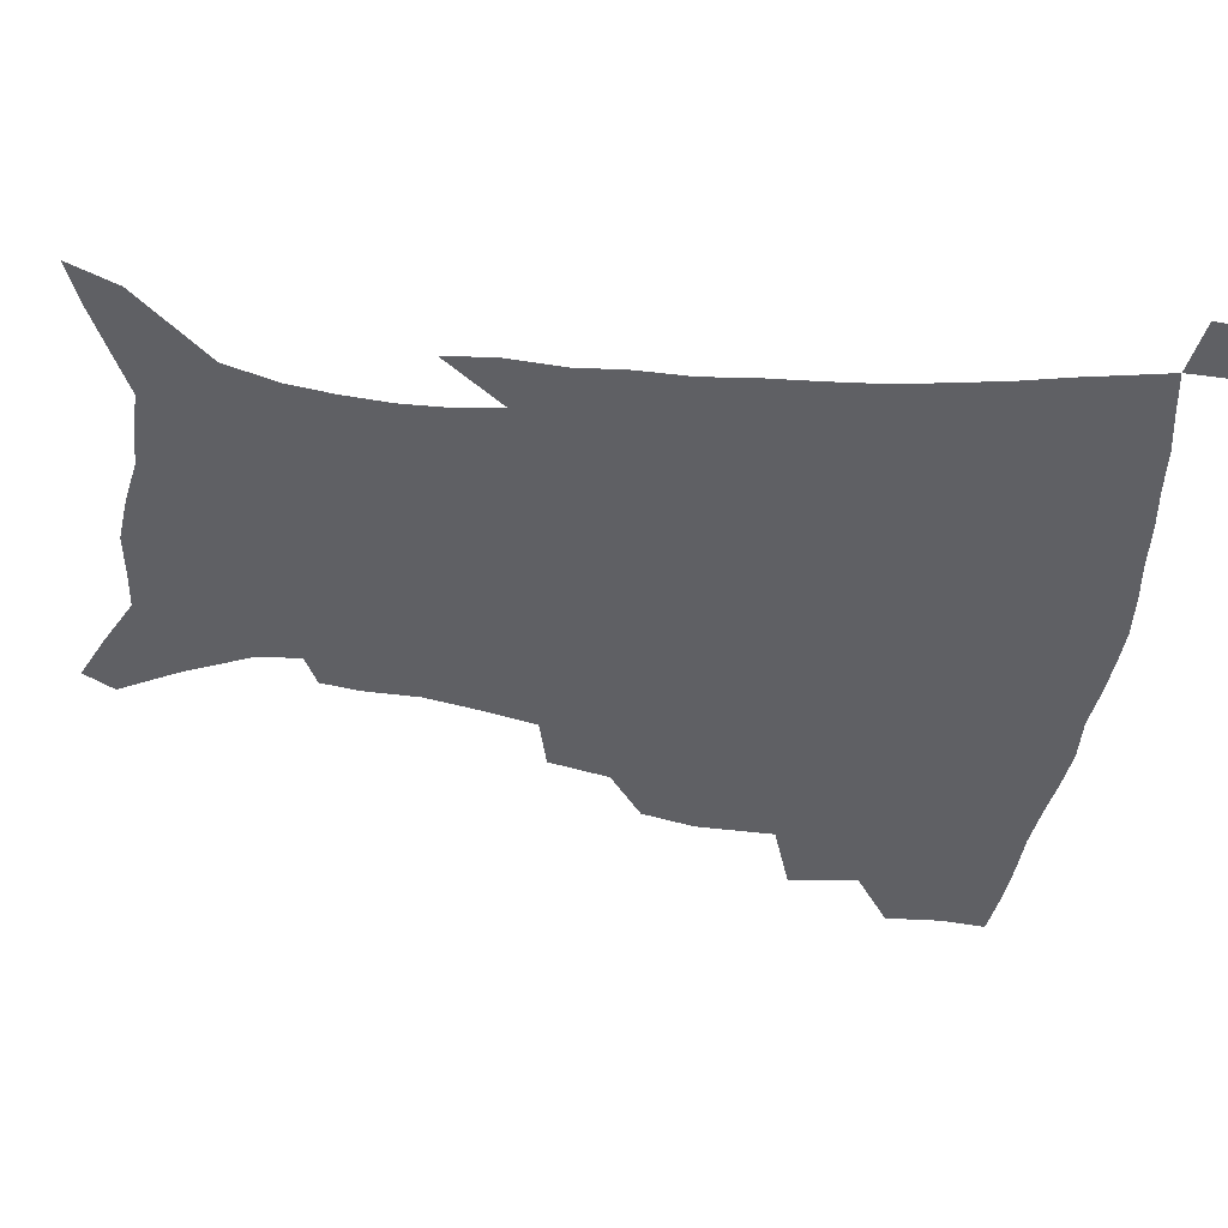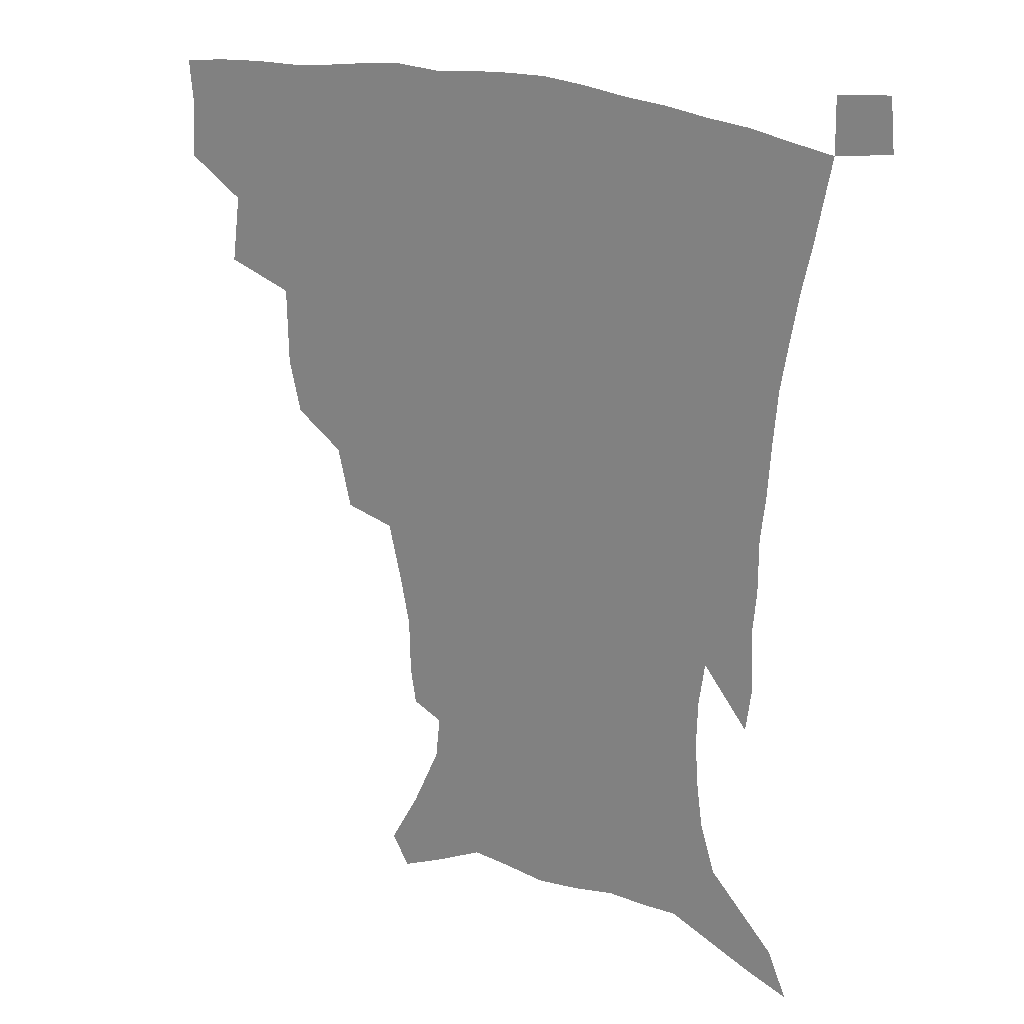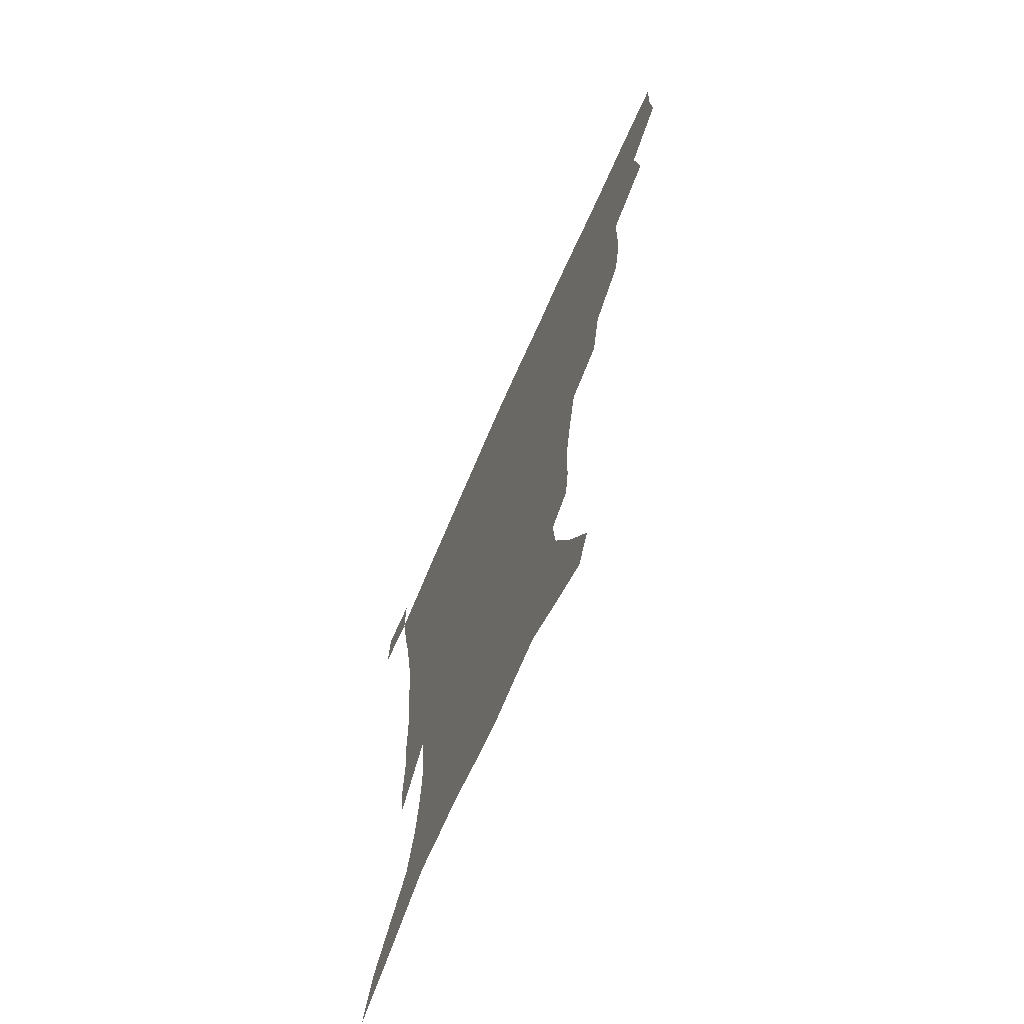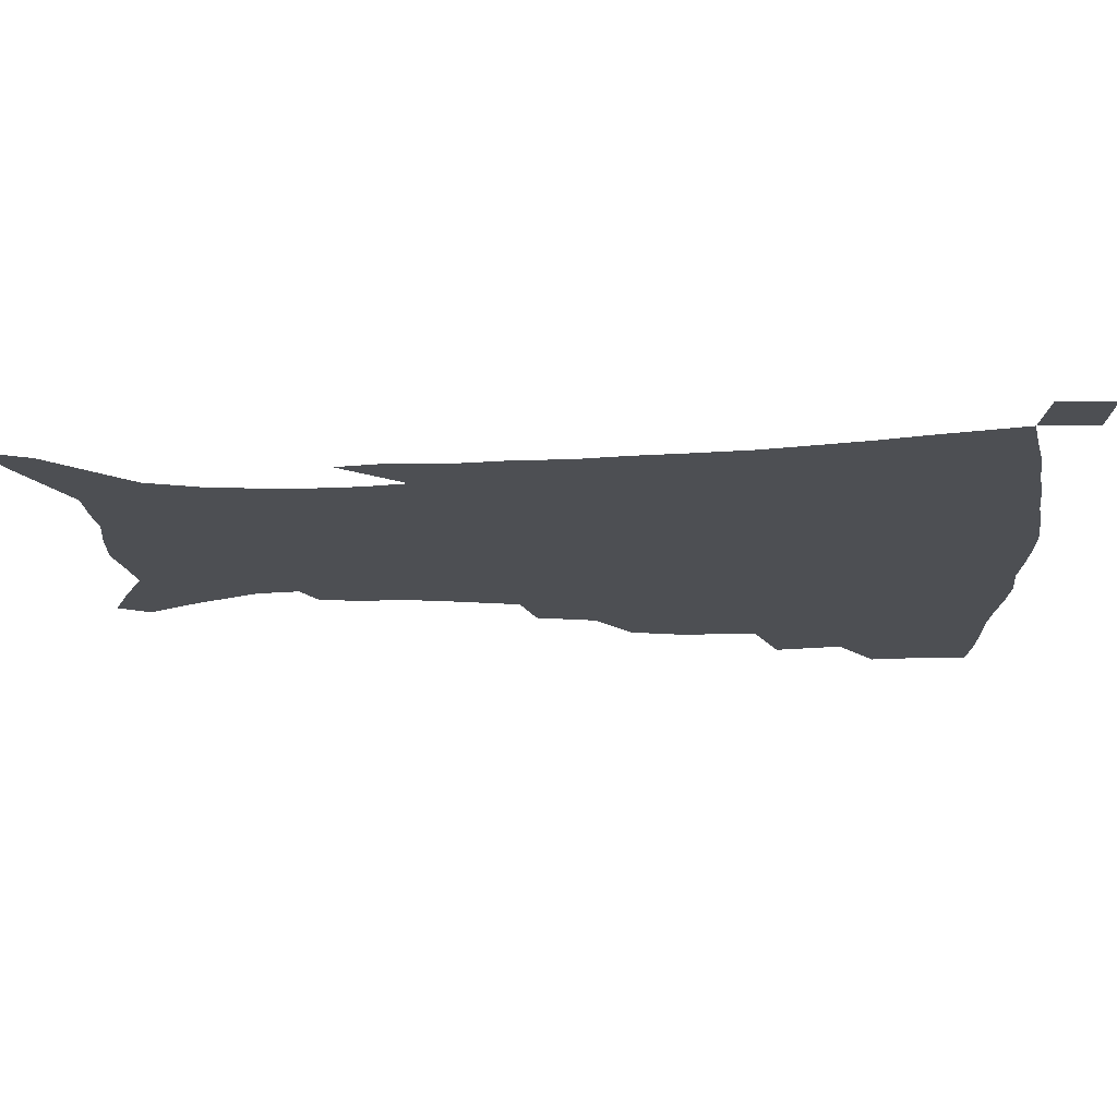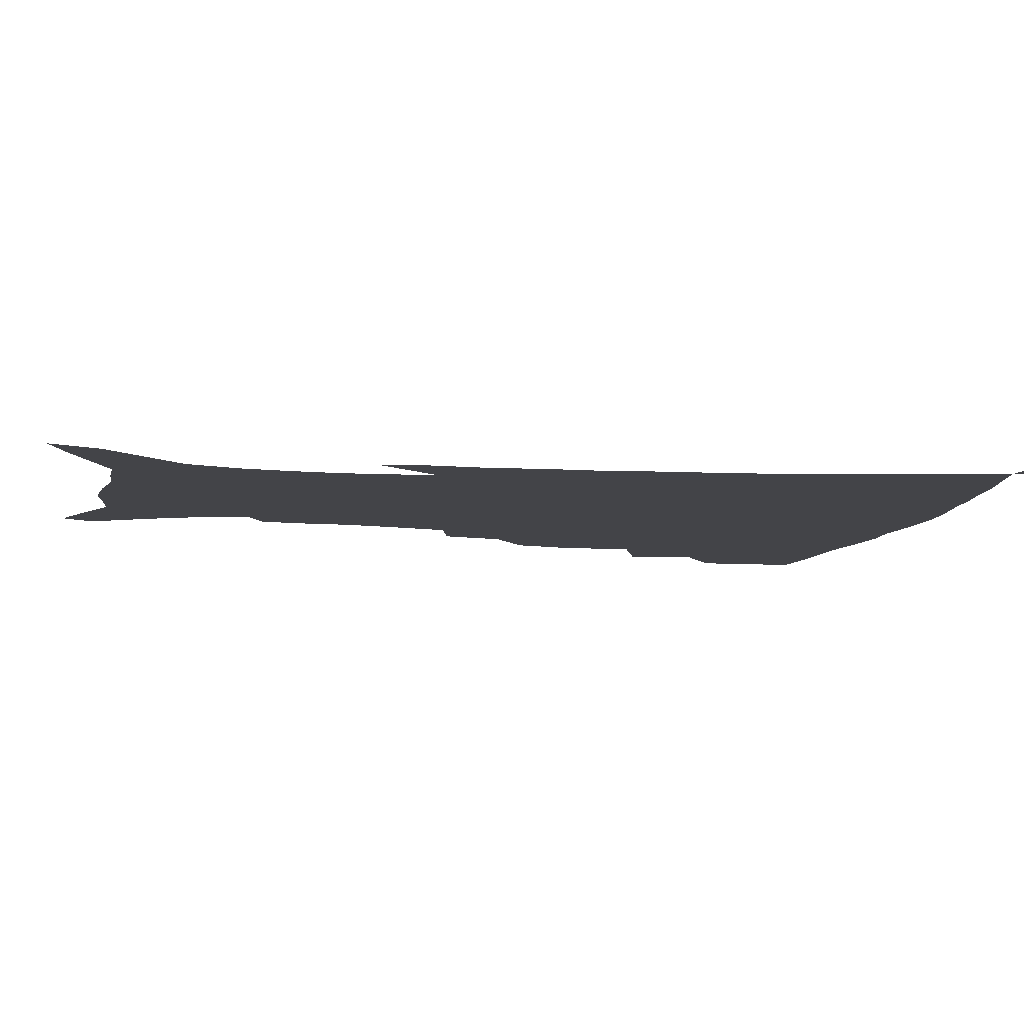
<metadata>
{"format":"obj","ext":"obj","renderer":"f3d","projection":"perspective","resolution":1024,"background":"white","views":[{"elev":-44.7,"azim":82.4,"up":"+Z"},{"elev":23.1,"azim":30.8,"up":"+Y"},{"elev":-69.6,"azim":-113.6,"up":"+Y"},{"elev":-17.7,"azim":93.7,"up":"+Z"},{"elev":-8.3,"azim":79.0,"up":"+Z"}]}
</metadata>
<code>
v 436.8 397.4 0
v 438.1 416.5 0
v 436.7 432.6 0
v 452.9 360.4 0
v 456 384.2 0
v 454.8 401.3 0
v 453.8 417.8 0
v 452.2 434.5 0
v 480.5 306.3 0
v 476.4 324.8 0
v 476 352.1 0
v 474.3 371.1 0
v 473.3 388.3 0
v 471 403.8 0
v 469.3 419.5 0
v 467.7 435.6 0
v 501.9 272.7 0
v 497.2 293.9 0
v 494.6 317.4 0
v 492.5 337.6 0
v 492 359.6 0
v 490.4 375.7 0
v 488.5 390.7 0
v 486.7 405.6 0
v 485.1 420.7 0
v 483.8 436.1 0
v 529.6 197.4 0
v 527.6 210.4 0
v 527.2 229.9 0
v 524 246.7 0
v 519.3 268 0
v 514 286.9 0
v 512.6 313.1 0
v 510.1 329.9 0
v 507.6 345.6 0
v 506.4 362.9 0
v 504.9 378.2 0
v 503.1 392.6 0
v 501.4 407.2 0
v 500 422.1 0
v 498.7 437.7 0
v 518 134.5 0
v 528.7 154.2 0
v 538.5 176.7 0
v 540.2 192 0
v 540.2 211.6 0
v 538.4 226.7 0
v 536.4 244.1 0
v 533.2 262 0
v 529.5 279.4 0
v 526.2 296.6 0
v 525 318.8 0
v 523 334.1 0
v 521.9 350.9 0
v 520.3 365.3 0
v 519.3 380.2 0
v 517.4 394.2 0
v 516.1 408.6 0
v 514.7 423.1 0
v 513.2 439.9 0
v 524.2 123.6 0
v 535.1 144.1 0
v 544.2 164.9 0
v 549.1 183.8 0
v 549.7 200.8 0
v 550.2 223.2 0
v 548.3 238.6 0
v 545.8 253.1 0
v 542.8 267.5 0
v 540.3 285.9 0
v 538.9 305.9 0
v 537.3 322.5 0
v 536.2 338.3 0
v 535.5 354 0
v 534.4 367.9 0
v 533.9 382.1 0
v 532.1 395.7 0
v 530.6 410 0
v 529.1 425.2 0
v 527.6 441.4 0
v 539.6 130.6 0
v 551.1 153.5 0
v 558.4 176 0
v 559.4 191.4 0
v 559.4 207.5 0
v 559.5 230.1 0
v 557.9 245 0
v 556.1 261.9 0
v 553.6 275 0
v 551.8 292.4 0
v 550.8 310.7 0
v 549.8 326.3 0
v 549.3 341.8 0
v 548.6 356 0
v 548.2 370.1 0
v 547.2 383.2 0
v 546.3 396.6 0
v 545.8 410.3 0
v 544.3 424.9 0
v 542.7 440.5 0
v 556.5 139 0
v 565.4 161.5 0
v 568.2 178.3 0
v 569 195 0
v 569.6 215.6 0
v 568.7 231.5 0
v 567.5 249 0
v 566 264.5 0
v 564.4 280.2 0
v 563.4 297.5 0
v 562.7 314.3 0
v 561.8 327.2 0
v 561.8 343.6 0
v 561.7 358.1 0
v 561.4 371.1 0
v 560.5 383.9 0
v 560.5 397.4 0
v 559.8 410.9 0
v 558.5 425.4 0
v 556.6 442 0
v 570 137.6 0
v 577 163.9 0
v 578.9 183.3 0
v 578.7 196.7 0
v 578.9 217.7 0
v 578.4 233.9 0
v 577.3 249.4 0
v 576.3 265.6 0
v 575.1 280.1 0
v 574.4 297.1 0
v 574.1 315 0
v 574.4 331.4 0
v 574 344.1 0
v 574.1 358.3 0
v 574.6 371.9 0
v 574.4 384.5 0
v 574.6 397.8 0
v 574.2 411 0
v 572.4 426.5 0
v 570.5 443 0
v 584.6 135.5 0
v 588.3 164.4 0
v 588.9 184.1 0
v 589.1 204.3 0
v 588.7 219.9 0
v 588.2 238.5 0
v 587.5 252.4 0
v 586.8 270.5 0
v 586.6 285 0
v 585.9 300.3 0
v 585.8 317.4 0
v 586 332.2 0
v 586.4 345.8 0
v 586.9 360.1 0
v 587.2 371.8 0
v 588.3 385.5 0
v 588.1 398.1 0
v 587.8 411.1 0
v 586.2 427 0
v 584.5 443.4 0
v 600.2 137 0
v 599.8 163.4 0
v 599.2 183.9 0
v 599 200.9 0
v 598.5 218.2 0
v 598 236.2 0
v 597.4 253.6 0
v 597.5 267.6 0
v 596.9 286.8 0
v 597.1 300.7 0
v 597.1 317 0
v 597.7 329.9 0
v 598.3 345.8 0
v 599.1 358.8 0
v 600.4 373 0
v 601.2 385.7 0
v 601.5 398.3 0
v 601.2 412.1 0
v 600.4 426.8 0
v 599.2 442.2 0
v 615.2 139.7 0
v 612.1 159.9 0
v 609.6 182.5 0
v 608.6 200.4 0
v 608.1 218.7 0
v 607.6 236.7 0
v 607.7 251.2 0
v 607.7 268 0
v 607.8 283.6 0
v 608 299.7 0
v 608.3 315.2 0
v 609.4 332.3 0
v 610.2 344.9 0
v 611.2 357.6 0
v 612.5 372.3 0
v 613.7 385.2 0
v 614.8 397.7 0
v 616.1 410.8 0
v 615.8 424.9 0
v 614.7 440.2 0
v 629.1 139.2 0
v 623.4 160 0
v 621.1 176.6 0
v 618.7 197 0
v 617.2 219.3 0
v 617.1 235.8 0
v 617.7 249.7 0
v 617.7 267.6 0
v 618.9 279.6 0
v 619.1 296.2 0
v 619.7 311.3 0
v 620.1 330.8 0
v 621.6 344.7 0
v 623.2 356.7 0
v 624.7 370.3 0
v 626.3 383.4 0
v 628 396.6 0
v 629.9 409.8 0
v 630.2 423.6 0
v 629.5 438.9 0
v 641.5 139.5 0
v 635.6 157 0
v 630.5 177.9 0
v 628.7 193.8 0
v 627.4 212.8 0
v 627.1 230 0
v 628.4 243.6 0
v 628.4 261.9 0
v 629.1 277.8 0
v 629.8 293.6 0
v 630.7 309.2 0
v 632.2 323.9 0
v 632.9 341.1 0
v 635 353.9 0
v 636.9 367.9 0
v 638.9 382.8 0
v 640.9 395 0
v 642.8 408.7 0
v 644.4 421.9 0
v 644.6 436.8 0
v 657.1 132.1 0
v 648.8 151.9 0
v 642.6 171.5 0
v 639.5 188.1 0
v 636.9 208.4 0
v 637.1 223.3 0
v 638.1 238.4 0
v 638.8 255.8 0
v 639.5 272.8 0
v 641 287.2 0
v 641.4 305 0
v 643.4 318.8 0
v 644.4 335.8 0
v 646.7 350.1 0
v 649.1 363.9 0
v 651.1 379.6 0
v 653.7 393.4 0
v 655.9 406.9 0
v 658 420.3 0
v 659 435.5 0
v 672.3 125 0
v 663.6 144.5 0
v 656.7 162.3 0
v 651.4 180.2 0
v 649.2 196.3 0
v 648.1 212.7 0
v 648.6 228.8 0
v 650.7 244.2 0
v 652.1 260.6 0
v 652.6 278.3 0
v 653.3 295.7 0
v 654.7 311.5 0
v 657.8 324.8 0
v 658.4 344.4 0
v 660.7 360.3 0
v 662.9 377 0
v 666.6 389.9 0
v 669.2 404.5 0
v 671.6 418.4 0
v 674 432.7 0
v 687.1 119.1 0
v 680.2 135.9 0
v 666.9 223.1 0
v 668.8 238.9 0
v 667.7 260.3 0
v 669.2 276.5 0
v 669.1 295.8 0
v 670.9 312.1 0
v 672.1 331 0
v 673.7 350 0
v 676.4 367.1 0
v 679.5 384.8 0
v 682.9 400.3 0
v 685.7 415.6 0
v 688.5 430.2 0
v 688.1 449.3 0
v 707.8 433.1 0
v 706 451.2 0
f 5 6 1
f 1 6 2
f 6 7 2
f 2 7 3
f 7 8 3
f 11 12 4
f 4 12 5
f 12 13 5
f 5 13 6
f 13 14 6
f 6 14 7
f 14 15 7
f 7 15 8
f 15 16 8
f 18 19 9
f 9 19 10
f 19 20 10
f 10 20 11
f 20 21 11
f 11 21 12
f 21 22 12
f 12 22 13
f 22 23 13
f 13 23 14
f 23 24 14
f 14 24 15
f 24 25 15
f 15 25 16
f 25 26 16
f 31 32 17
f 17 32 18
f 32 33 18
f 18 33 19
f 33 34 19
f 19 34 20
f 34 35 20
f 20 35 21
f 35 36 21
f 21 36 22
f 36 37 22
f 22 37 23
f 37 38 23
f 23 38 24
f 38 39 24
f 24 39 25
f 39 40 25
f 25 40 26
f 40 41 26
f 45 46 27
f 27 46 28
f 46 47 28
f 28 47 29
f 47 48 29
f 29 48 30
f 48 49 30
f 30 49 31
f 49 50 31
f 31 50 32
f 50 51 32
f 32 51 33
f 51 52 33
f 33 52 34
f 52 53 34
f 34 53 35
f 53 54 35
f 35 54 36
f 54 55 36
f 36 55 37
f 55 56 37
f 37 56 38
f 56 57 38
f 38 57 39
f 57 58 39
f 39 58 40
f 58 59 40
f 40 59 41
f 59 60 41
f 61 62 42
f 42 62 43
f 62 63 43
f 43 63 44
f 63 64 44
f 44 64 45
f 64 65 45
f 45 65 46
f 65 66 46
f 46 66 47
f 66 67 47
f 47 67 48
f 67 68 48
f 48 68 49
f 68 69 49
f 49 69 50
f 69 70 50
f 50 70 51
f 70 71 51
f 51 71 52
f 71 72 52
f 52 72 53
f 72 73 53
f 53 73 54
f 73 74 54
f 54 74 55
f 74 75 55
f 55 75 56
f 75 76 56
f 56 76 57
f 76 77 57
f 57 77 58
f 77 78 58
f 58 78 59
f 78 79 59
f 59 79 60
f 79 80 60
f 61 81 62
f 81 82 62
f 62 82 63
f 82 83 63
f 63 83 64
f 83 84 64
f 64 84 65
f 84 85 65
f 65 85 66
f 85 86 66
f 66 86 67
f 86 87 67
f 67 87 68
f 87 88 68
f 68 88 69
f 88 89 69
f 69 89 70
f 89 90 70
f 70 90 71
f 90 91 71
f 71 91 72
f 91 92 72
f 72 92 73
f 92 93 73
f 73 93 74
f 93 94 74
f 74 94 75
f 94 95 75
f 75 95 76
f 95 96 76
f 76 96 77
f 96 97 77
f 77 97 78
f 97 98 78
f 78 98 79
f 98 99 79
f 79 99 80
f 99 100 80
f 81 101 82
f 101 102 82
f 82 102 83
f 102 103 83
f 83 103 84
f 103 104 84
f 84 104 85
f 104 105 85
f 85 105 86
f 105 106 86
f 86 106 87
f 106 107 87
f 87 107 88
f 107 108 88
f 88 108 89
f 108 109 89
f 89 109 90
f 109 110 90
f 90 110 91
f 110 111 91
f 91 111 92
f 111 112 92
f 92 112 93
f 112 113 93
f 93 113 94
f 113 114 94
f 94 114 95
f 114 115 95
f 95 115 96
f 115 116 96
f 96 116 97
f 116 117 97
f 97 117 98
f 117 118 98
f 98 118 99
f 118 119 99
f 99 119 100
f 119 120 100
f 101 121 102
f 121 122 102
f 102 122 103
f 122 123 103
f 103 123 104
f 123 124 104
f 104 124 105
f 124 125 105
f 105 125 106
f 125 126 106
f 106 126 107
f 126 127 107
f 107 127 108
f 127 128 108
f 108 128 109
f 128 129 109
f 109 129 110
f 129 130 110
f 110 130 111
f 130 131 111
f 111 131 112
f 131 132 112
f 112 132 113
f 132 133 113
f 113 133 114
f 133 134 114
f 114 134 115
f 134 135 115
f 115 135 116
f 135 136 116
f 116 136 117
f 136 137 117
f 117 137 118
f 137 138 118
f 118 138 119
f 138 139 119
f 119 139 120
f 139 140 120
f 121 141 122
f 141 142 122
f 122 142 123
f 142 143 123
f 123 143 124
f 143 144 124
f 124 144 125
f 144 145 125
f 125 145 126
f 145 146 126
f 126 146 127
f 146 147 127
f 127 147 128
f 147 148 128
f 128 148 129
f 148 149 129
f 129 149 130
f 149 150 130
f 130 150 131
f 150 151 131
f 131 151 132
f 151 152 132
f 132 152 133
f 152 153 133
f 133 153 134
f 153 154 134
f 134 154 135
f 154 155 135
f 135 155 136
f 155 156 136
f 136 156 137
f 156 157 137
f 137 157 138
f 157 158 138
f 138 158 139
f 158 159 139
f 139 159 140
f 159 160 140
f 141 161 142
f 161 162 142
f 142 162 143
f 162 163 143
f 143 163 144
f 163 164 144
f 144 164 145
f 164 165 145
f 145 165 146
f 165 166 146
f 146 166 147
f 166 167 147
f 147 167 148
f 167 168 148
f 148 168 149
f 168 169 149
f 149 169 150
f 169 170 150
f 150 170 151
f 170 171 151
f 151 171 152
f 171 172 152
f 152 172 153
f 172 173 153
f 153 173 154
f 173 174 154
f 154 174 155
f 174 175 155
f 155 175 156
f 175 176 156
f 156 176 157
f 176 177 157
f 157 177 158
f 177 178 158
f 158 178 159
f 178 179 159
f 159 179 160
f 179 180 160
f 161 181 162
f 181 182 162
f 162 182 163
f 182 183 163
f 163 183 164
f 183 184 164
f 164 184 165
f 184 185 165
f 165 185 166
f 185 186 166
f 166 186 167
f 186 187 167
f 167 187 168
f 187 188 168
f 168 188 169
f 188 189 169
f 169 189 170
f 189 190 170
f 170 190 171
f 190 191 171
f 171 191 172
f 191 192 172
f 172 192 173
f 192 193 173
f 173 193 174
f 193 194 174
f 174 194 175
f 194 195 175
f 175 195 176
f 195 196 176
f 176 196 177
f 196 197 177
f 177 197 178
f 197 198 178
f 178 198 179
f 198 199 179
f 179 199 180
f 199 200 180
f 181 201 182
f 201 202 182
f 182 202 183
f 202 203 183
f 183 203 184
f 203 204 184
f 184 204 185
f 204 205 185
f 185 205 186
f 205 206 186
f 186 206 187
f 206 207 187
f 187 207 188
f 207 208 188
f 188 208 189
f 208 209 189
f 189 209 190
f 209 210 190
f 190 210 191
f 210 211 191
f 191 211 192
f 211 212 192
f 192 212 193
f 212 213 193
f 193 213 194
f 213 214 194
f 194 214 195
f 214 215 195
f 195 215 196
f 215 216 196
f 196 216 197
f 216 217 197
f 197 217 198
f 217 218 198
f 198 218 199
f 218 219 199
f 199 219 200
f 219 220 200
f 201 221 202
f 221 222 202
f 202 222 203
f 222 223 203
f 203 223 204
f 223 224 204
f 204 224 205
f 224 225 205
f 205 225 206
f 225 226 206
f 206 226 207
f 226 227 207
f 207 227 208
f 227 228 208
f 208 228 209
f 228 229 209
f 209 229 210
f 229 230 210
f 210 230 211
f 230 231 211
f 211 231 212
f 231 232 212
f 212 232 213
f 232 233 213
f 213 233 214
f 233 234 214
f 214 234 215
f 234 235 215
f 215 235 216
f 235 236 216
f 216 236 217
f 236 237 217
f 217 237 218
f 237 238 218
f 218 238 219
f 238 239 219
f 219 239 220
f 239 240 220
f 221 241 222
f 241 242 222
f 222 242 223
f 242 243 223
f 223 243 224
f 243 244 224
f 224 244 225
f 244 245 225
f 225 245 226
f 245 246 226
f 226 246 227
f 246 247 227
f 227 247 228
f 247 248 228
f 228 248 229
f 248 249 229
f 229 249 230
f 249 250 230
f 230 250 231
f 250 251 231
f 231 251 232
f 251 252 232
f 232 252 233
f 252 253 233
f 233 253 234
f 253 254 234
f 234 254 235
f 254 255 235
f 235 255 236
f 255 256 236
f 236 256 237
f 256 257 237
f 237 257 238
f 257 258 238
f 238 258 239
f 258 259 239
f 239 259 240
f 259 260 240
f 241 261 242
f 261 262 242
f 242 262 243
f 262 263 243
f 243 263 244
f 263 264 244
f 244 264 245
f 264 265 245
f 245 265 246
f 265 266 246
f 246 266 247
f 266 267 247
f 247 267 248
f 267 268 248
f 248 268 249
f 268 269 249
f 249 269 250
f 269 270 250
f 250 270 251
f 270 271 251
f 251 271 252
f 271 272 252
f 252 272 253
f 272 273 253
f 253 273 254
f 273 274 254
f 254 274 255
f 274 275 255
f 255 275 256
f 275 276 256
f 256 276 257
f 276 277 257
f 257 277 258
f 277 278 258
f 258 278 259
f 278 279 259
f 259 279 260
f 279 280 260
f 261 281 262
f 281 282 262
f 262 282 263
f 268 283 269
f 283 284 269
f 269 284 270
f 284 285 270
f 270 285 271
f 285 286 271
f 271 286 272
f 286 287 272
f 272 287 273
f 287 288 273
f 273 288 274
f 288 289 274
f 274 289 275
f 289 290 275
f 275 290 276
f 290 291 276
f 276 291 277
f 291 292 277
f 277 292 278
f 292 293 278
f 278 293 279
f 293 294 279
f 279 294 280
f 294 295 280
f 295 297 296
f 297 298 296

</code>
